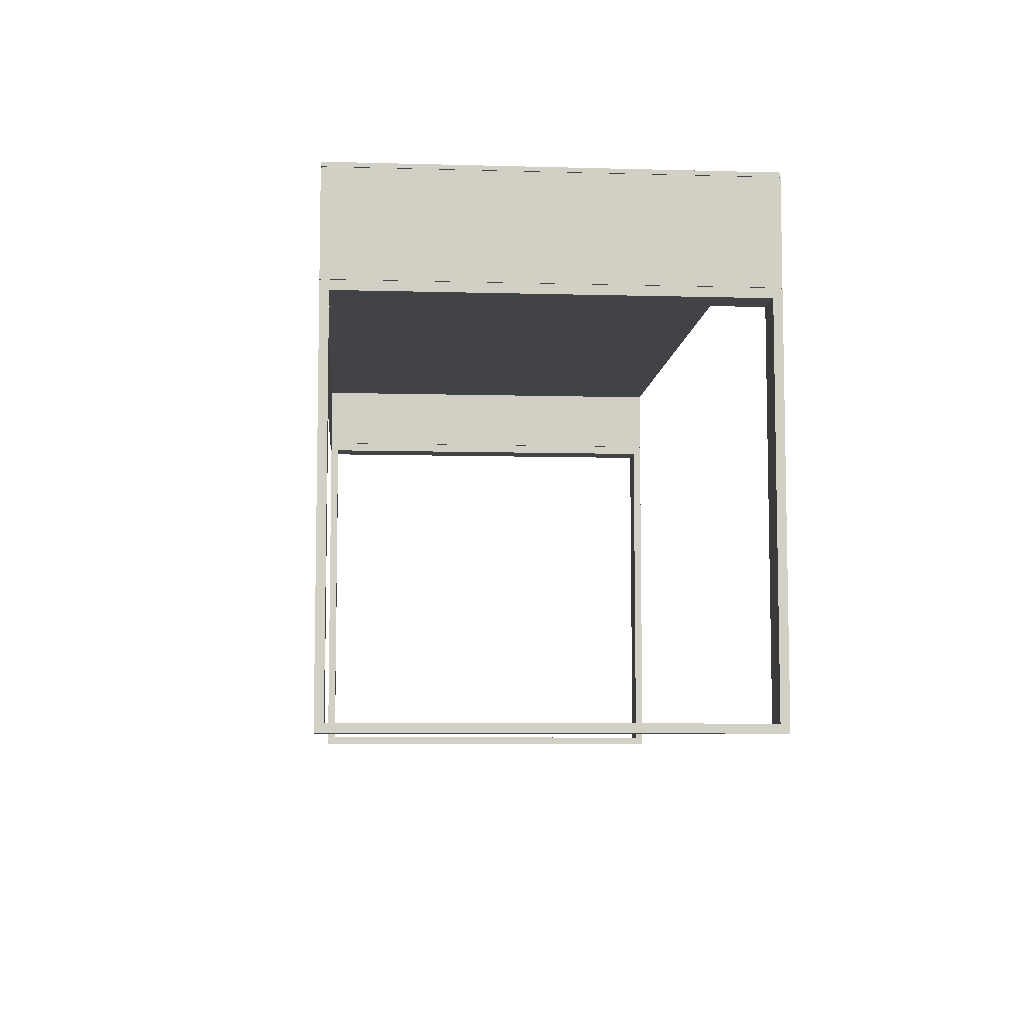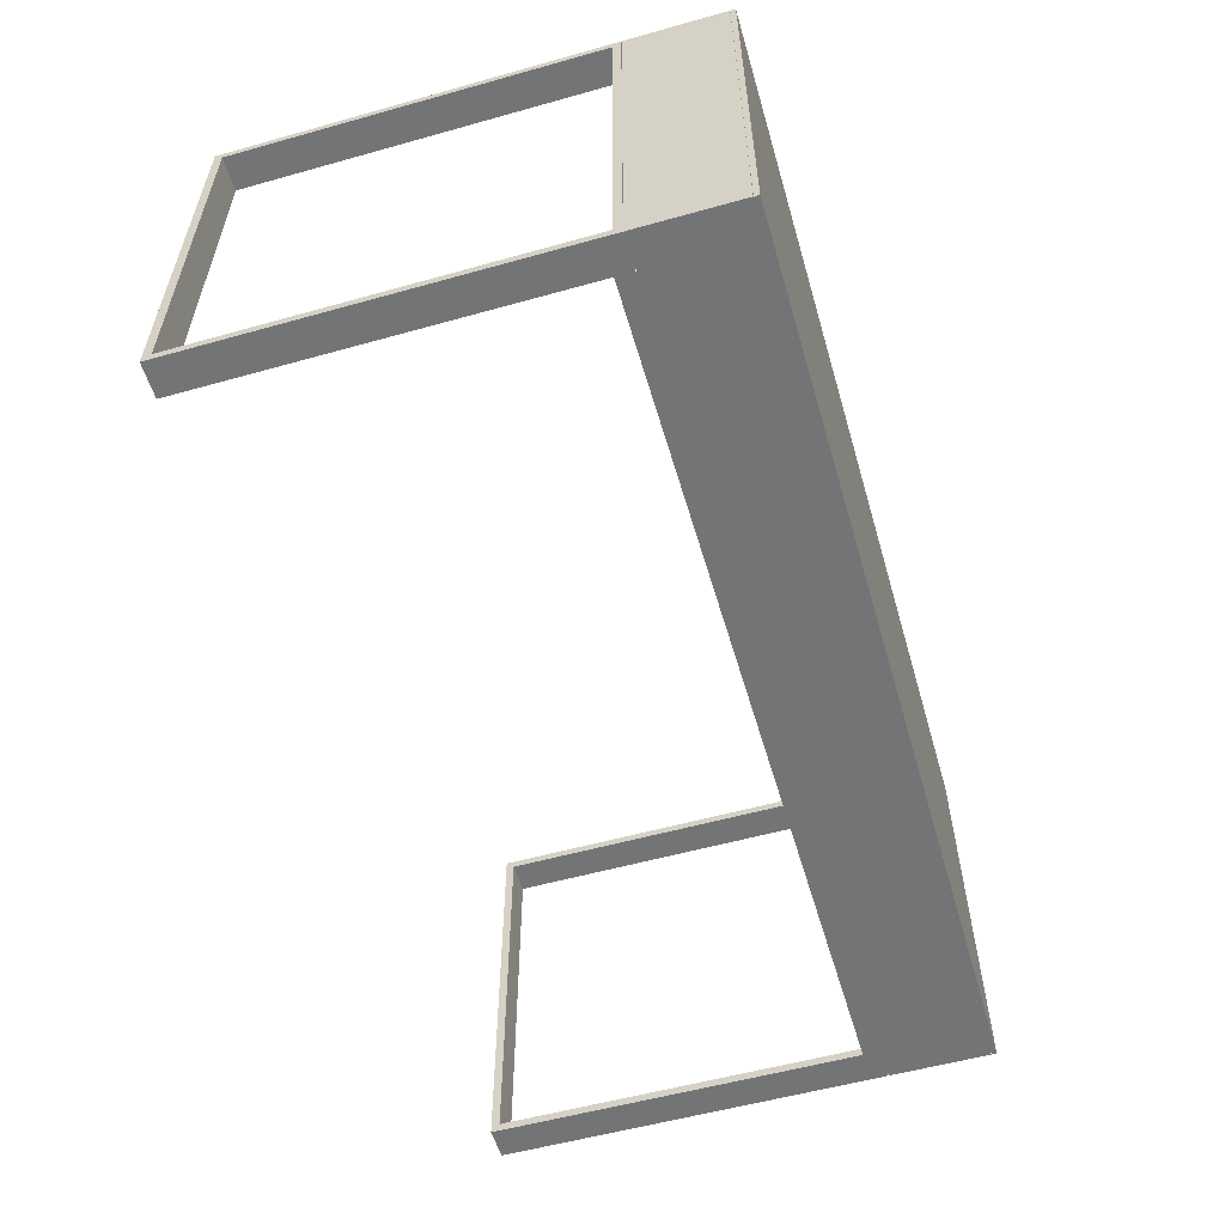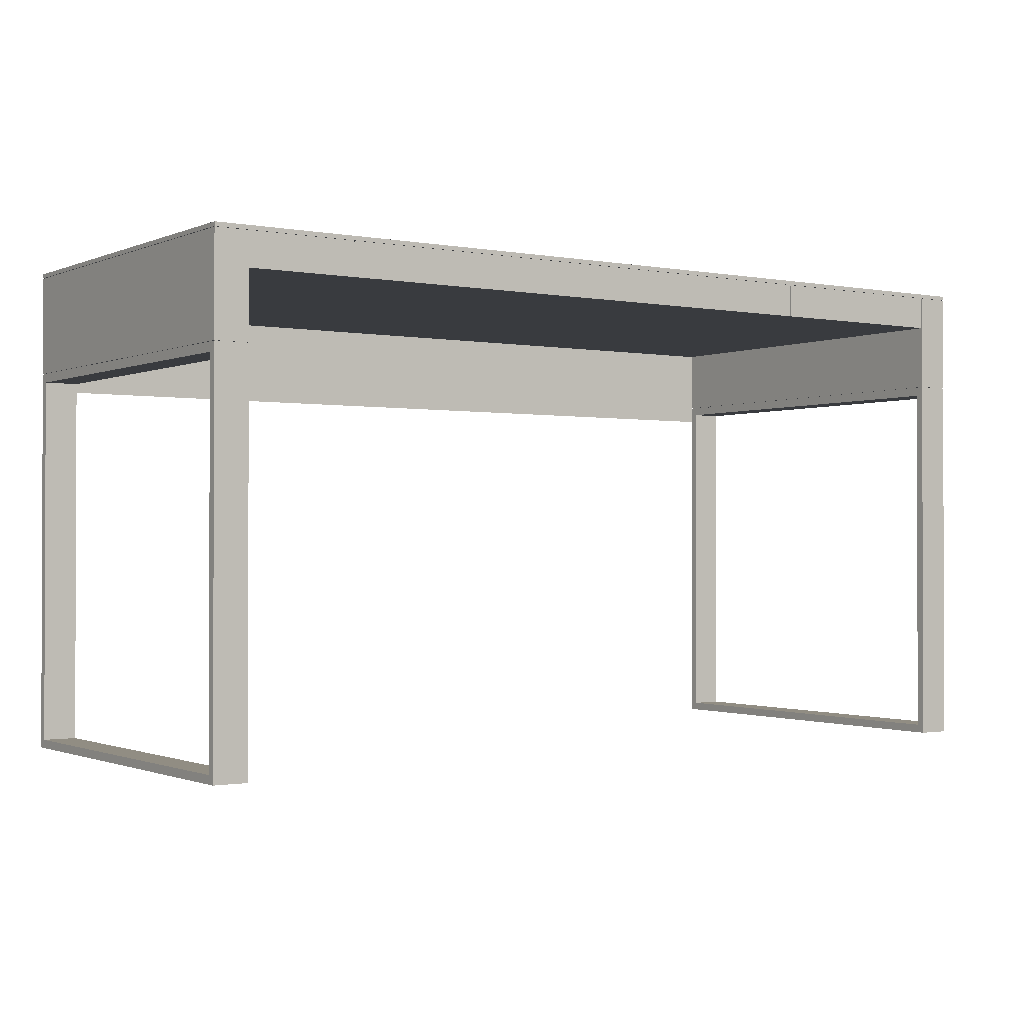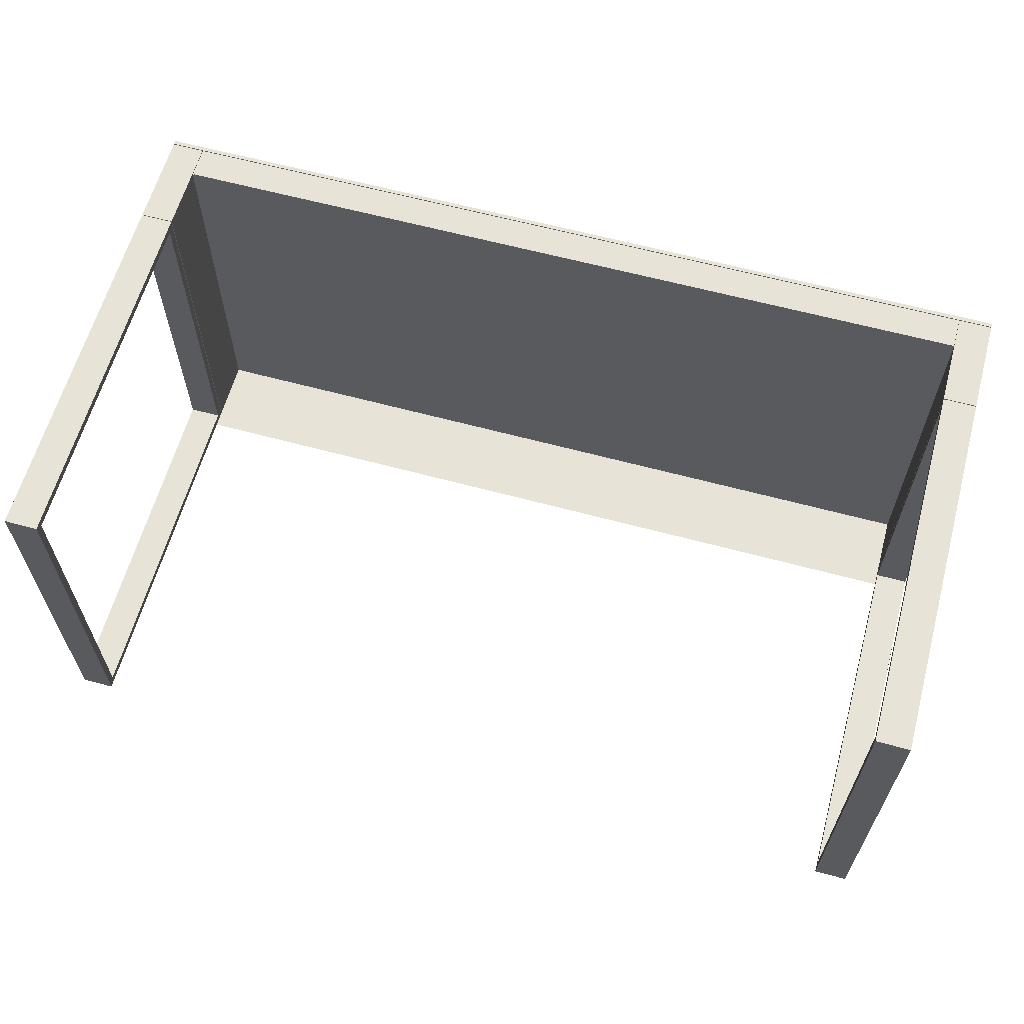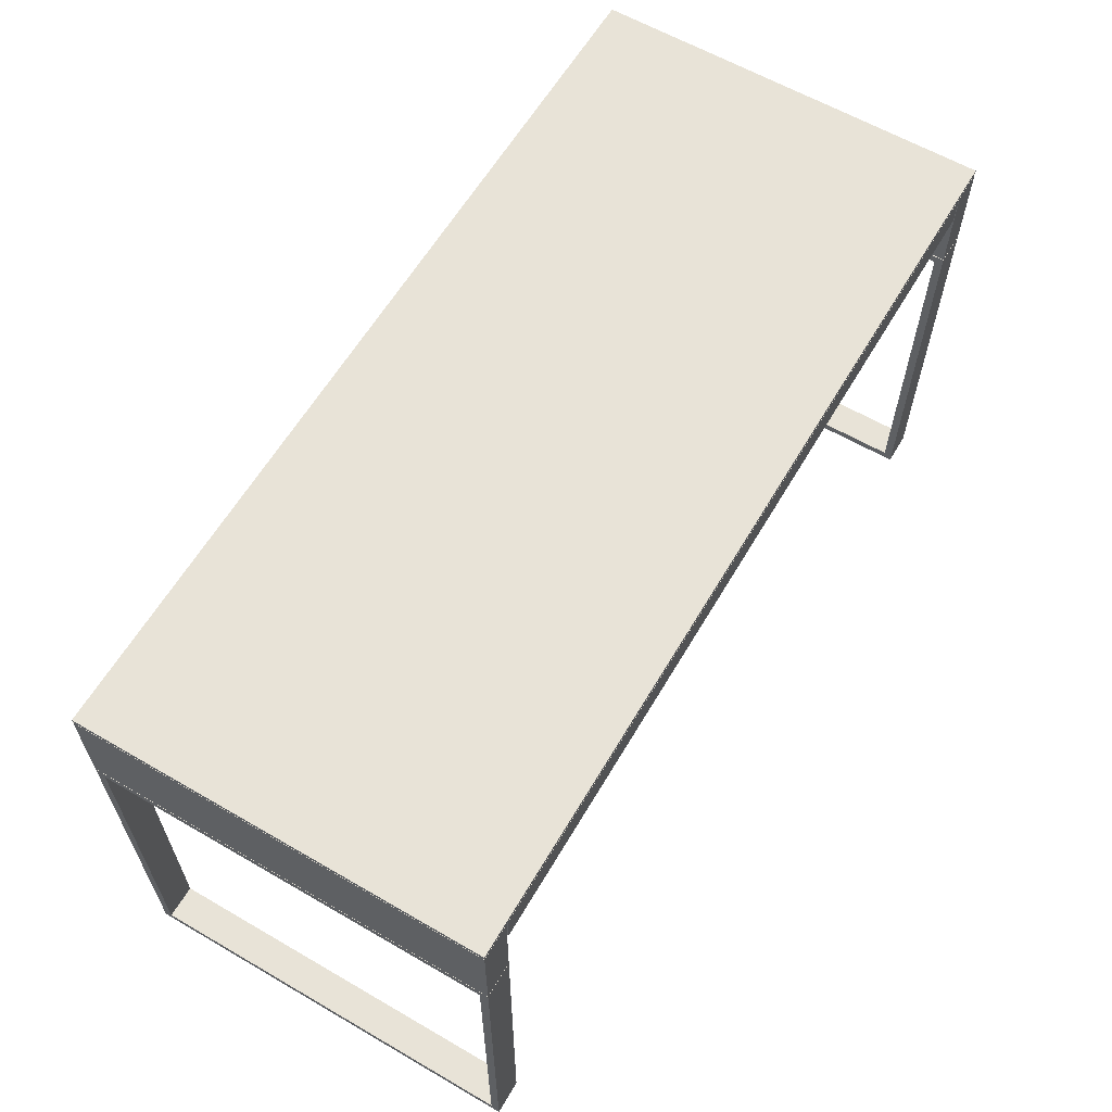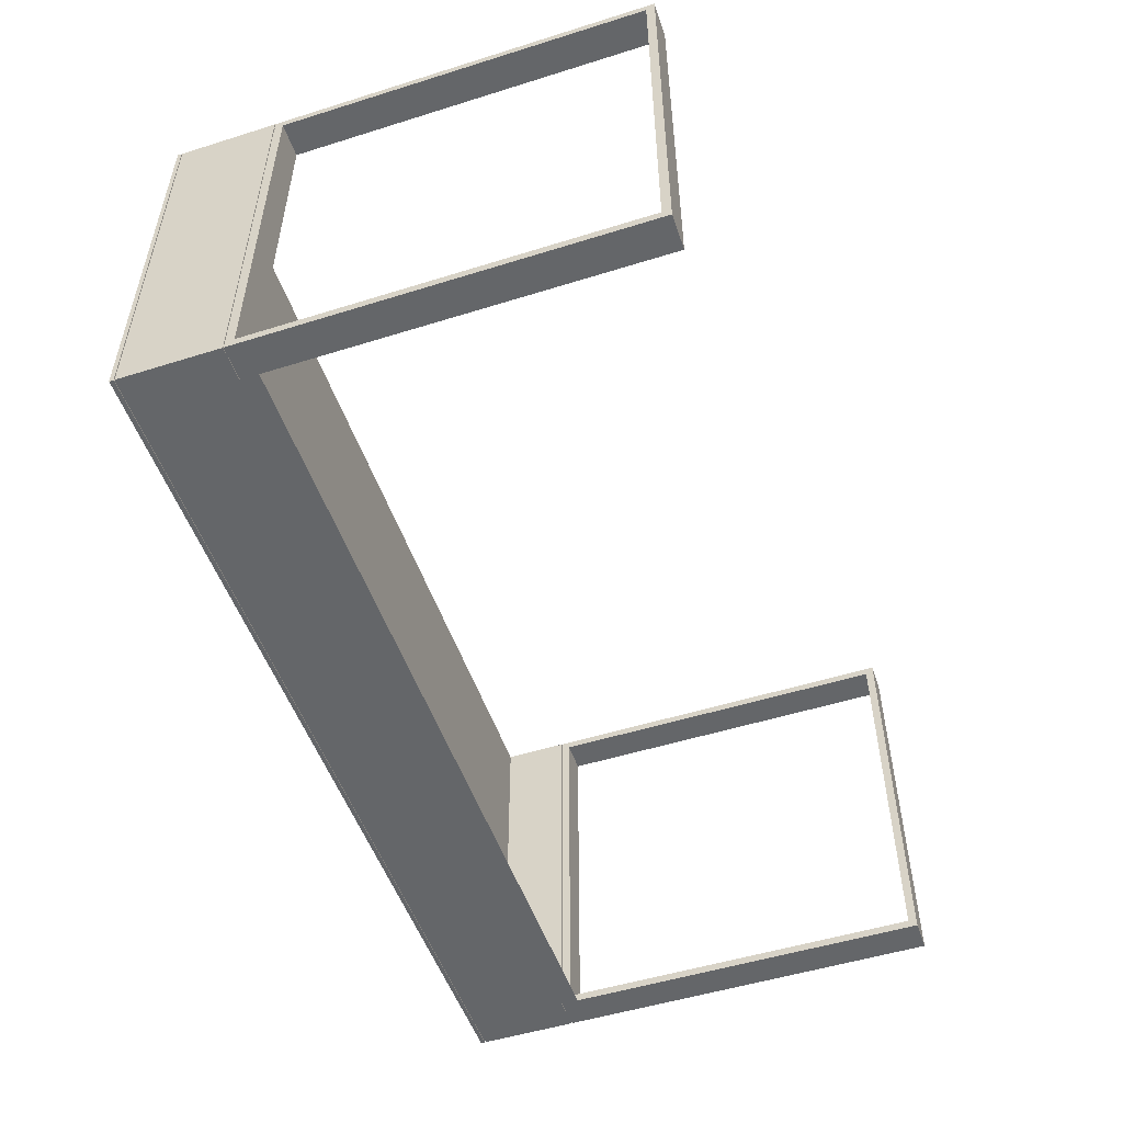
<metadata>
{"format":"obj","ext":"obj","renderer":"f3d","projection":"perspective","resolution":1024,"background":"white","views":[{"elev":-7.3,"azim":-94.5,"up":"+Y"},{"elev":-56.2,"azim":106.3,"up":"+Z"},{"elev":-1.1,"azim":-34.5,"up":"+Y"},{"elev":62.2,"azim":15.4,"up":"+Z"},{"elev":61.6,"azim":-59.5,"up":"+Y"},{"elev":-51.7,"azim":-71.3,"up":"+Z"}]}
</metadata>
<code>
g Mesh1 Model
v 0 28.94 -24
v 2 23.06 -24
v 0 23.06 -24
f 1 2 3
v 2 27 -24
f 2 1 4
v 52 27 -24
f 4 1 5
v 54 28.94 -24
f 6 5 1
v 54 23.06 -24
f 7 5 6
v 53.94 23.06 -24
f 8 5 7
v 52 23.06 -24
f 5 8 9
v 52.06 23.06 -23.94
f 9 10 8
v 52 23.06 -23.94
f 10 9 11
f 11 5 9
v 52 23.06 -0.0625
f 12 5 11
v 52 27 -0.0625
f 12 13 5
v 52 23.06 -0
f 14 13 12
v 52 27 -0
f 13 14 15
v 54 28.94 -0
f 14 16 15
v 54 23.06 -3.553e-15
f 16 14 17
f 17 12 14
v 52.06 23.06 -0.0625
f 12 17 18
v 53.94 23.06 -0.0625
f 18 17 19
v 54 23.06 -0.0625
f 19 17 20
f 6 17 20
f 17 6 16
v 53.94 28.94 -0.0625
f 16 21 6
v 52 28.94 -0
f 22 21 16
v 52 28.94 -0.0625
f 21 22 23
f 23 15 22
f 15 23 13
v 51.88 27 -0.0625
f 23 24 13
v 51.88 28.94 -0.0625
f 24 23 25
v 53.94 29 -0.0625
f 23 26 25
f 26 23 21
v 53.94 28.94 -23.94
f 27 26 21
v 53.94 29 -23.94
f 26 27 28
v 0.0625 29 -23.94
f 27 29 28
v 0.0625 28.94 -23.94
f 29 27 30
f 30 6 27
f 30 1 6
v 0 28.94 -0
f 1 30 31
v 0.0625 28.94 -0.0625
f 32 31 30
v 2 28.94 -0
f 31 32 33
v 2 28.94 -0.0625
f 33 32 34
f 34 26 32
v 2.125 28.94 -0.0625
f 35 26 34
v 40.17 28.94 -0.0625
f 36 26 35
v 40.23 28.94 -0.0625
f 37 26 36
f 25 26 37
v 40.23 28.94 -0
f 25 38 37
v 51.88 28.94 -0
f 38 25 39
f 39 24 25
v 51.88 27 -0
f 24 39 40
v 40.23 27 -0
f 39 41 40
f 41 39 38
f 37 41 38
v 40.23 27 -0.0625
f 41 37 42
v 40.17 27 -0.0625
f 37 43 42
f 43 37 36
v 40.17 28.94 -0
f 44 43 36
v 40.17 27 -0
f 43 44 45
v 2.125 27 -0
f 44 46 45
v 2.125 28.94 -0
f 46 44 47
f 47 36 44
f 36 47 35
f 35 46 47
v 2.125 27 -0.0625
f 46 35 48
v 2 27 -0.0625
f 35 49 48
f 49 35 34
f 33 49 34
v 2 27 -0
f 49 33 50
f 31 50 33
v 0 23.06 -0
f 51 50 31
v 2 23.06 -0
f 50 51 52
v 0.0625 23.06 -0.0625
f 53 51 52
f 51 53 3
v 0.0625 23.06 -23.94
f 54 3 53
f 3 54 2
v 1.938 23.06 -23.94
f 2 54 55
v 1.938 23.06 -0.0625
f 54 56 55
f 56 54 53
v 0.0625 23 -0.0625
f 54 57 53
v 0.0625 23 -23.94
f 57 54 58
v 1.938 23 -23.94
f 54 59 58
f 59 54 55
f 56 59 55
v 1.938 23 -0.0625
f 59 56 60
f 56 57 60
f 57 56 53
f 53 52 56
v 2 23.06 -0.0625
f 56 52 61
f 61 50 52
f 50 61 49
v 2 23.06 -23.94
f 49 61 62
f 55 61 62
f 61 55 56
f 2 55 62
f 4 62 2
f 49 62 4
f 5 49 4
f 49 5 48
f 48 5 46
f 46 5 43
f 43 5 42
f 42 5 41
f 41 5 24
f 24 5 13
f 40 41 24
f 45 46 43
f 5 2 4
f 2 5 9
v 52 23 -24
f 63 2 9
v 2 23 -24
f 63 64 2
v 52 22 -24
f 65 64 63
v 2 22 -24
f 64 65 66
v 0 23 -24
f 66 67 64
v 2 0 -24
f 68 67 66
v 0 0 -24
f 67 68 69
v 2 0 -0
f 69 70 68
v 0 0 -0
f 70 69 71
v 0 0.5 -0.5
f 71 72 69
v 0 22.5 -0.5
f 72 71 73
v 0 23 -0
f 74 73 71
f 73 74 67
f 67 58 74
f 58 67 64
f 58 64 59
f 59 64 60
v 2 23 -0
f 75 60 64
f 75 57 60
f 74 57 75
f 57 74 58
f 59 57 58
f 57 59 60
f 71 75 74
f 75 71 70
v 2 0.5 -0.5
f 70 76 75
f 76 70 68
v 2 0.5 -23.5
f 76 68 77
v 2 22.5 -23.5
f 77 68 78
f 64 78 68
v 2 22.5 -0.5
f 64 79 78
f 75 79 64
f 79 75 76
f 76 73 79
f 73 76 72
v 0 0.5 -23.5
f 76 80 72
f 80 76 77
f 78 80 77
v 0 22.5 -23.5
f 80 78 81
f 78 73 81
f 73 78 79
f 73 67 81
f 81 67 80
f 69 80 67
f 69 72 80
f 64 68 66
v 54 23 -24
f 82 65 63
v 54 0.5 -24
f 83 65 82
v 52 0.5 -24
f 65 83 84
v 52 5.156e-17 -24
f 83 85 84
v 54 0 -24
f 85 83 86
f 82 86 83
v 54 22.5 -23.5
f 82 87 86
v 54 22.5 -0.5
f 82 88 87
v 54 23 -3.543e-15
f 89 88 82
v 54 0.5 -0.5
f 88 89 90
v 54 0 -0
f 91 90 89
f 90 91 86
f 85 91 86
v 52 5.156e-17 -2.53e-16
f 91 85 92
v 52 0.5 -0.5
f 92 93 85
v 52 22.5 -0.5
f 93 92 94
v 52 23 -2.53e-16
f 95 94 92
v 52 23 -23.5
f 94 95 96
v 52.06 23 -0.0625
f 97 95 96
f 95 97 89
v 53.94 23 -0.0625
f 89 97 98
v 53.94 23 -0.5
f 97 99 98
v 52.06 23 -0.5
f 99 97 100
f 97 10 100
f 10 97 18
f 98 18 97
f 18 98 19
f 99 19 98
v 53.94 23.06 -23.94
f 19 99 101
v 53.94 23 -23.5
f 101 99 102
f 100 102 99
v 52.06 23 -23.5
f 102 100 103
f 100 10 103
v 52.06 23 -23.94
f 103 10 104
v 53.94 23 -23.94
f 10 105 104
f 105 10 101
f 10 19 101
f 19 10 18
f 11 18 10
f 18 11 12
f 20 101 19
f 101 20 8
f 8 20 7
f 6 20 7
f 8 10 101
f 101 102 105
f 103 105 102
f 105 103 104
f 96 104 103
v 52 23 -23.94
f 104 96 106
v 52 22.5 -23.5
f 107 96 106
f 94 96 107
f 87 94 107
f 94 87 88
f 90 94 88
f 94 90 93
v 52 0.5 -23.5
f 90 108 93
v 54 0.5 -23.5
f 108 90 109
f 90 86 109
f 109 86 87
f 87 108 109
f 108 87 107
f 107 106 108
f 85 108 106
f 85 93 108
f 85 106 65
f 65 106 63
f 82 106 63
f 106 82 104
f 104 82 105
f 105 82 102
f 102 82 99
f 99 82 98
f 89 98 82
f 85 65 84
f 97 96 103
f 97 103 100
f 92 89 95
f 89 92 91
f 51 1 3
f 1 51 31
v 0.0625 29 -0.0625
f 32 26 110
f 26 29 110
f 29 26 28
v 54 29 -0.0625
f 111 28 26
v 53.94 29 -24
f 28 111 112
v 54 29 -24
f 112 111 113
v 54 29.25 -24
f 114 111 113
v 54 29.25 -0
f 115 111 114
v 54 29 -0
f 111 115 116
v 0 29 -0
f 115 117 116
v 0 29.25 -0
f 117 115 118
f 118 114 115
v 0 29.25 -24
f 114 118 119
f 119 117 118
v 0 29 -0.0625
f 117 119 120
v 0 29 -24
f 120 119 121
v 0.0625 29 -24
f 119 122 121
f 122 119 112
f 112 119 113
f 113 119 114
f 122 28 112
f 28 122 29
f 122 110 29
f 121 110 122
f 110 121 120
f 120 116 110
f 116 120 117
f 110 116 26
f 26 116 111
f 29 32 110
f 32 29 30
f 27 6 21
f 15 16 22

</code>
